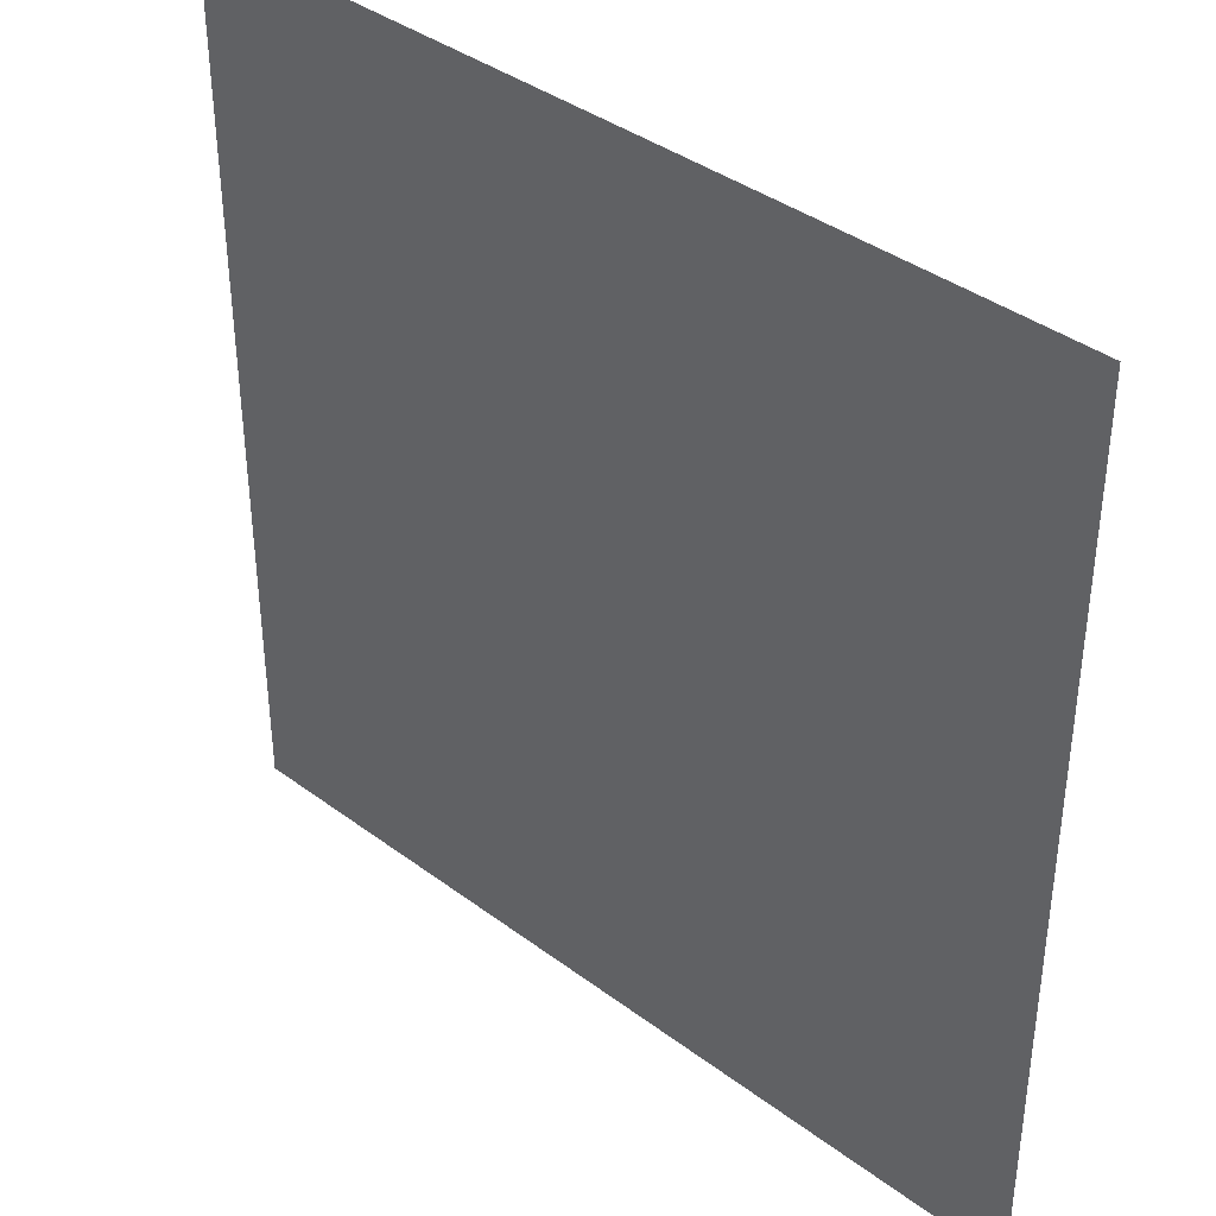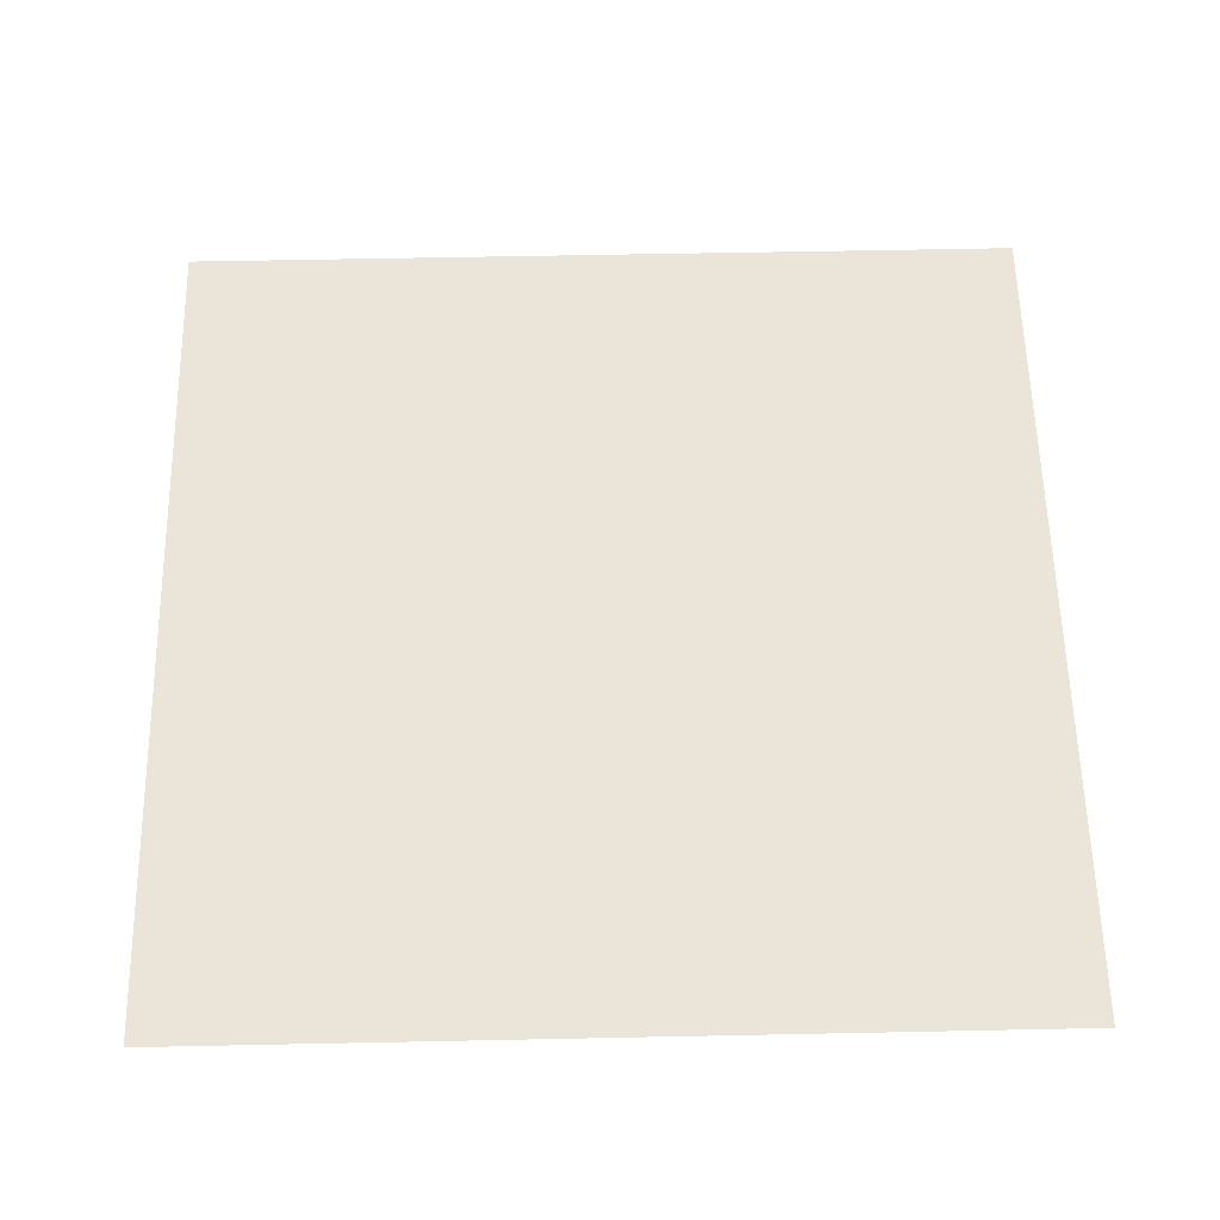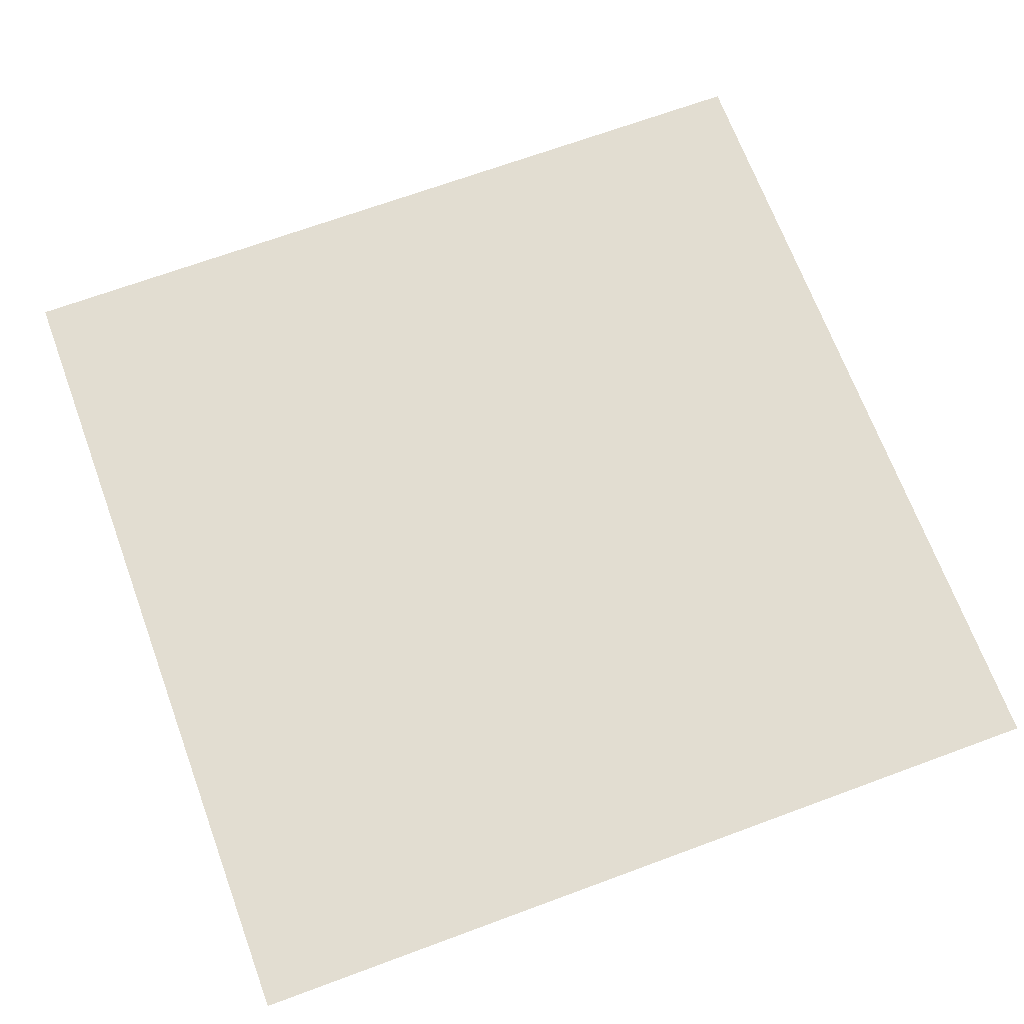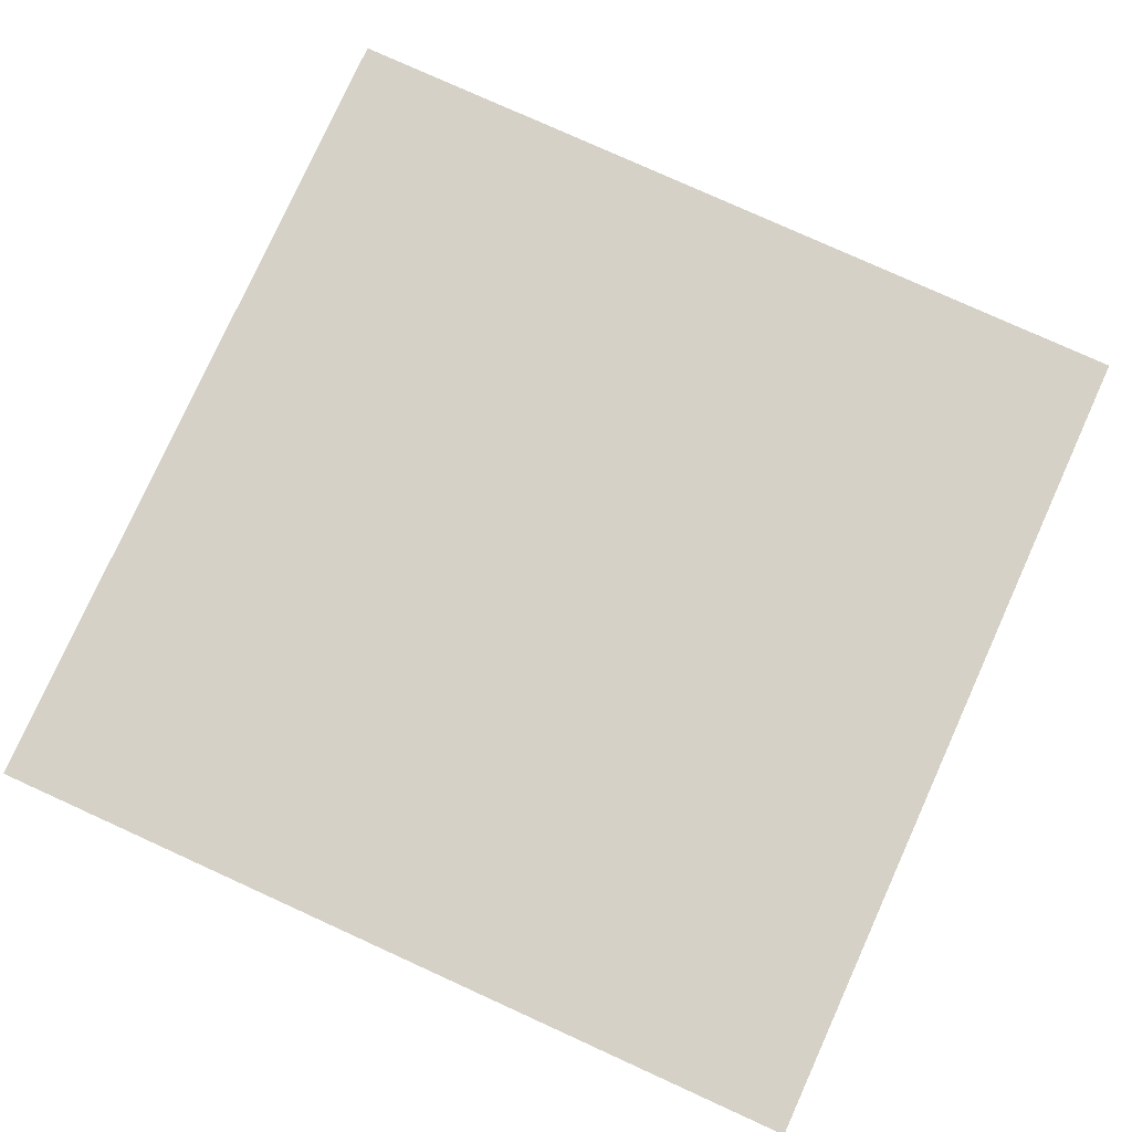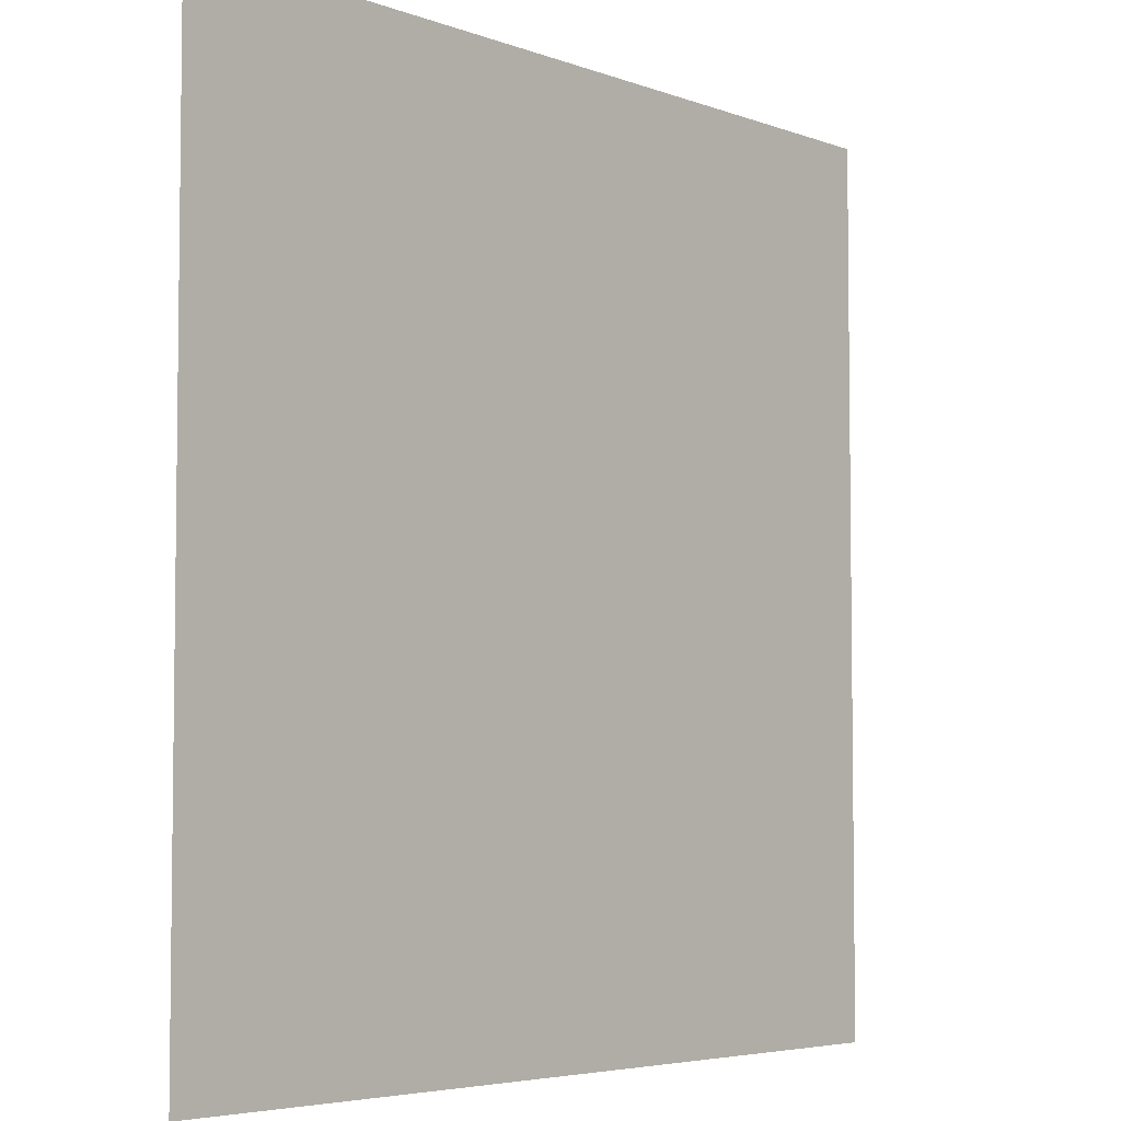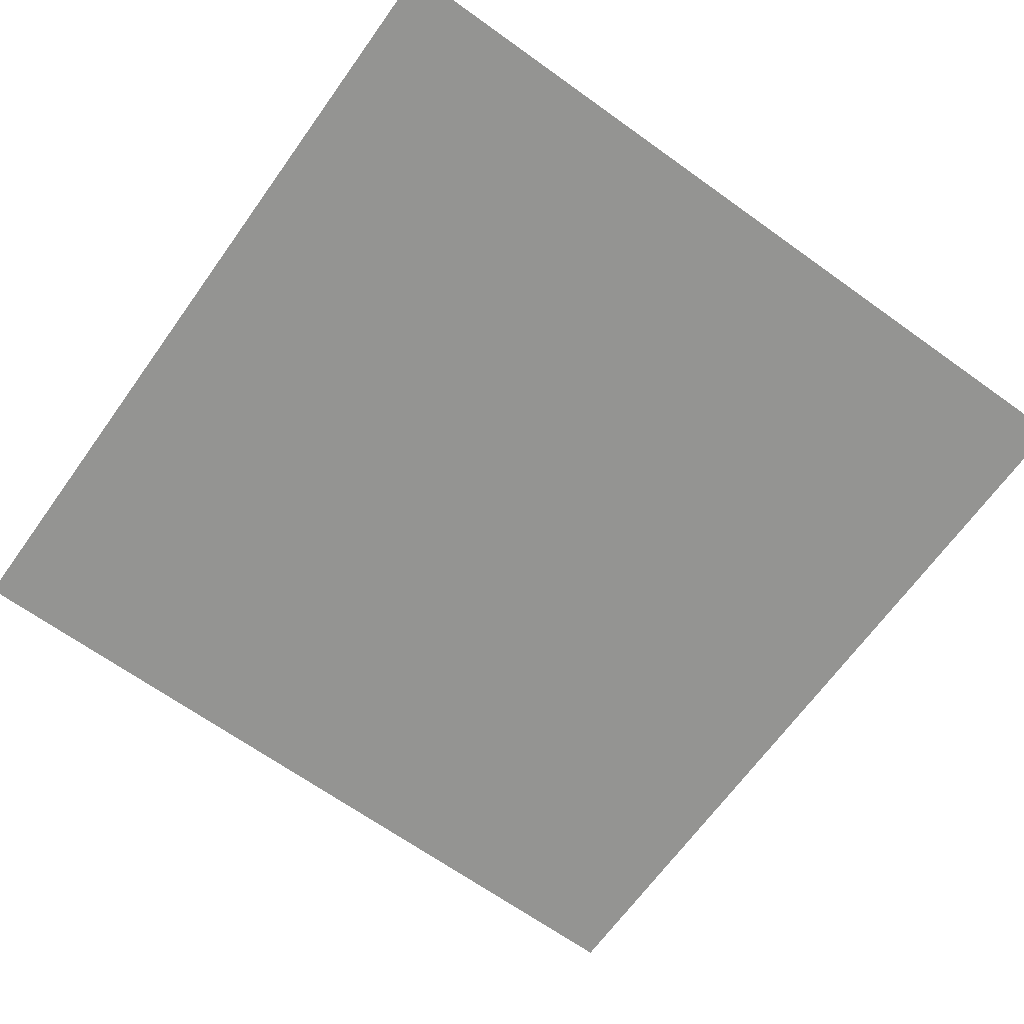
<metadata>
{"format":"obj","ext":"obj","renderer":"f3d","projection":"perspective","resolution":1024,"background":"white","views":[{"elev":38.8,"azim":-136.9,"up":"+Z"},{"elev":59.6,"azim":88.8,"up":"+Y"},{"elev":68.5,"azim":69.7,"up":"+Y"},{"elev":78.8,"azim":114.4,"up":"+Y"},{"elev":-4.9,"azim":130.5,"up":"+Z"},{"elev":-66.9,"azim":-125.7,"up":"+Y"}]}
</metadata>
<code>
v 3 -5.398e-06 3
v -5.832e-07 -4.734e-06 4.112e-06
v -4.159e-07 -5.398e-06 3
v 3 -4.734e-06 3.774e-06
g floor_3x3m_13_8612_292
f 1 3 2
f 2 4 1

</code>
